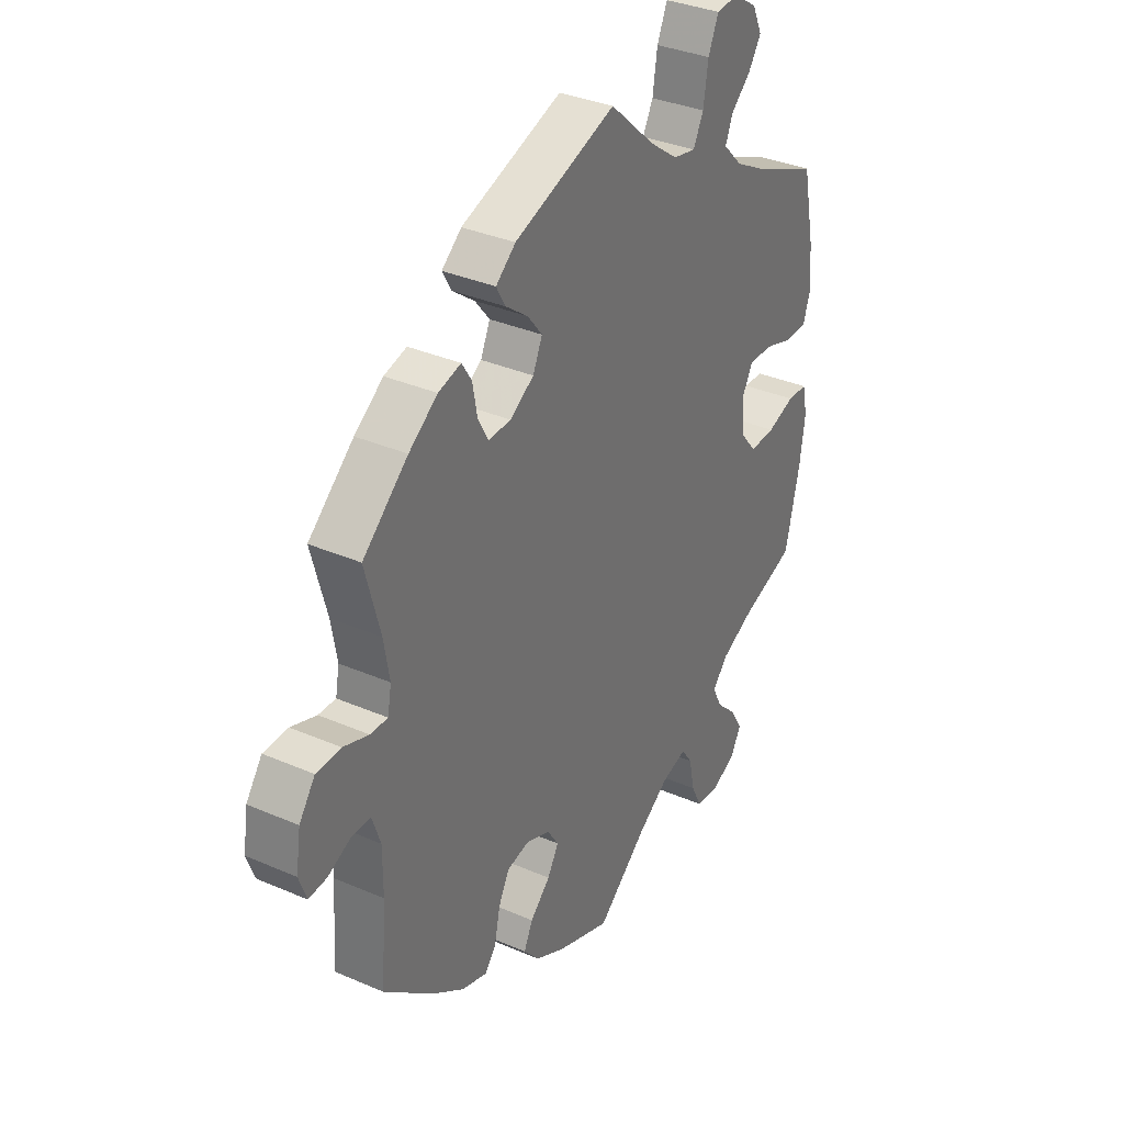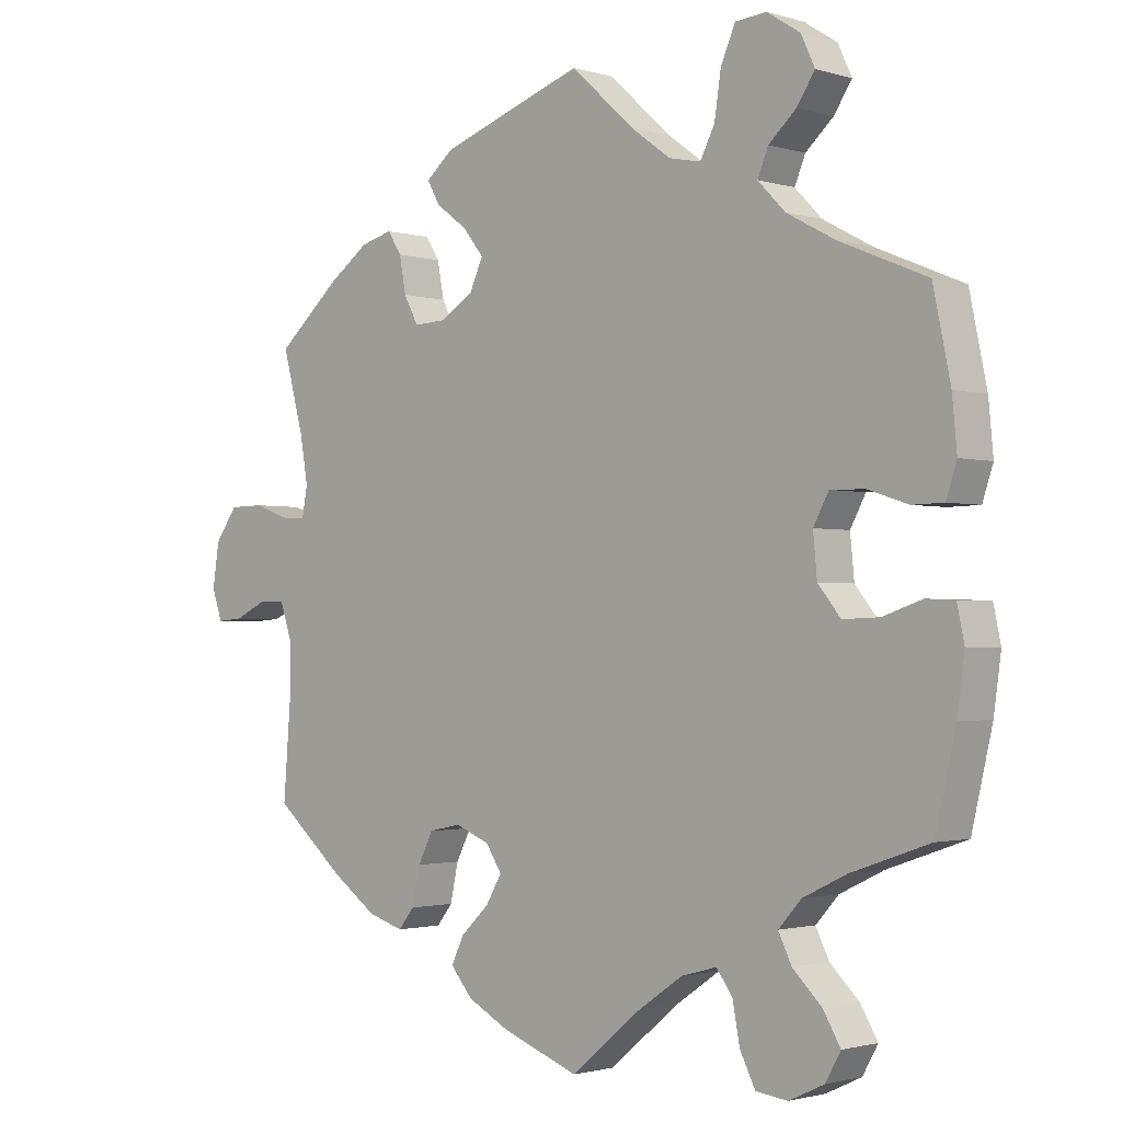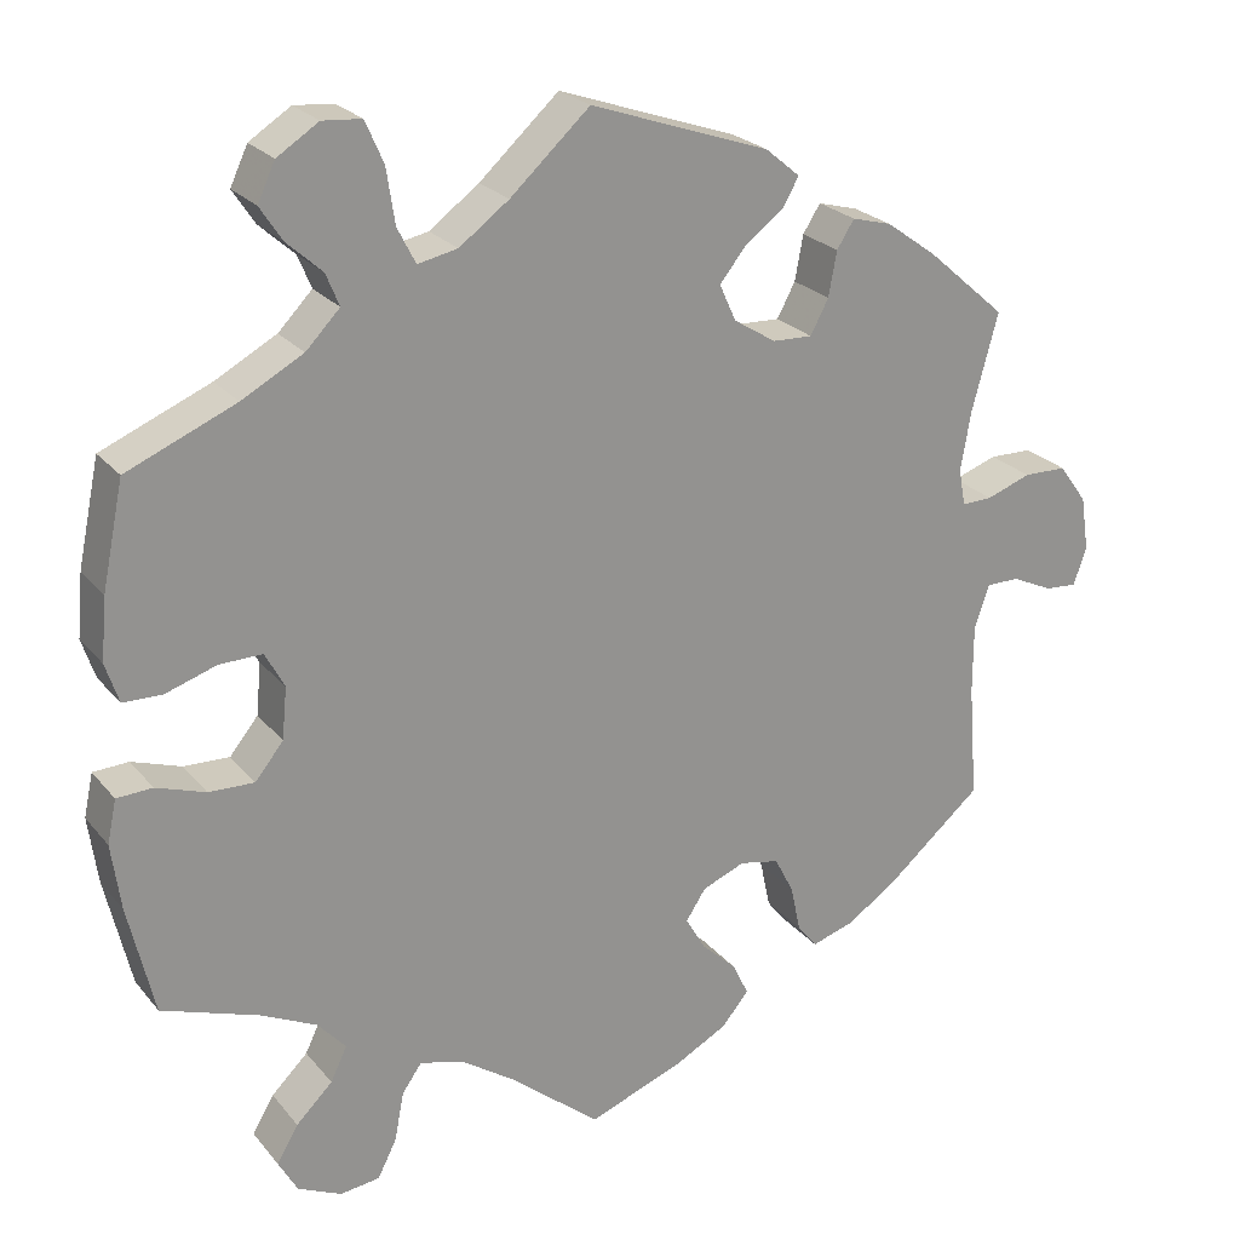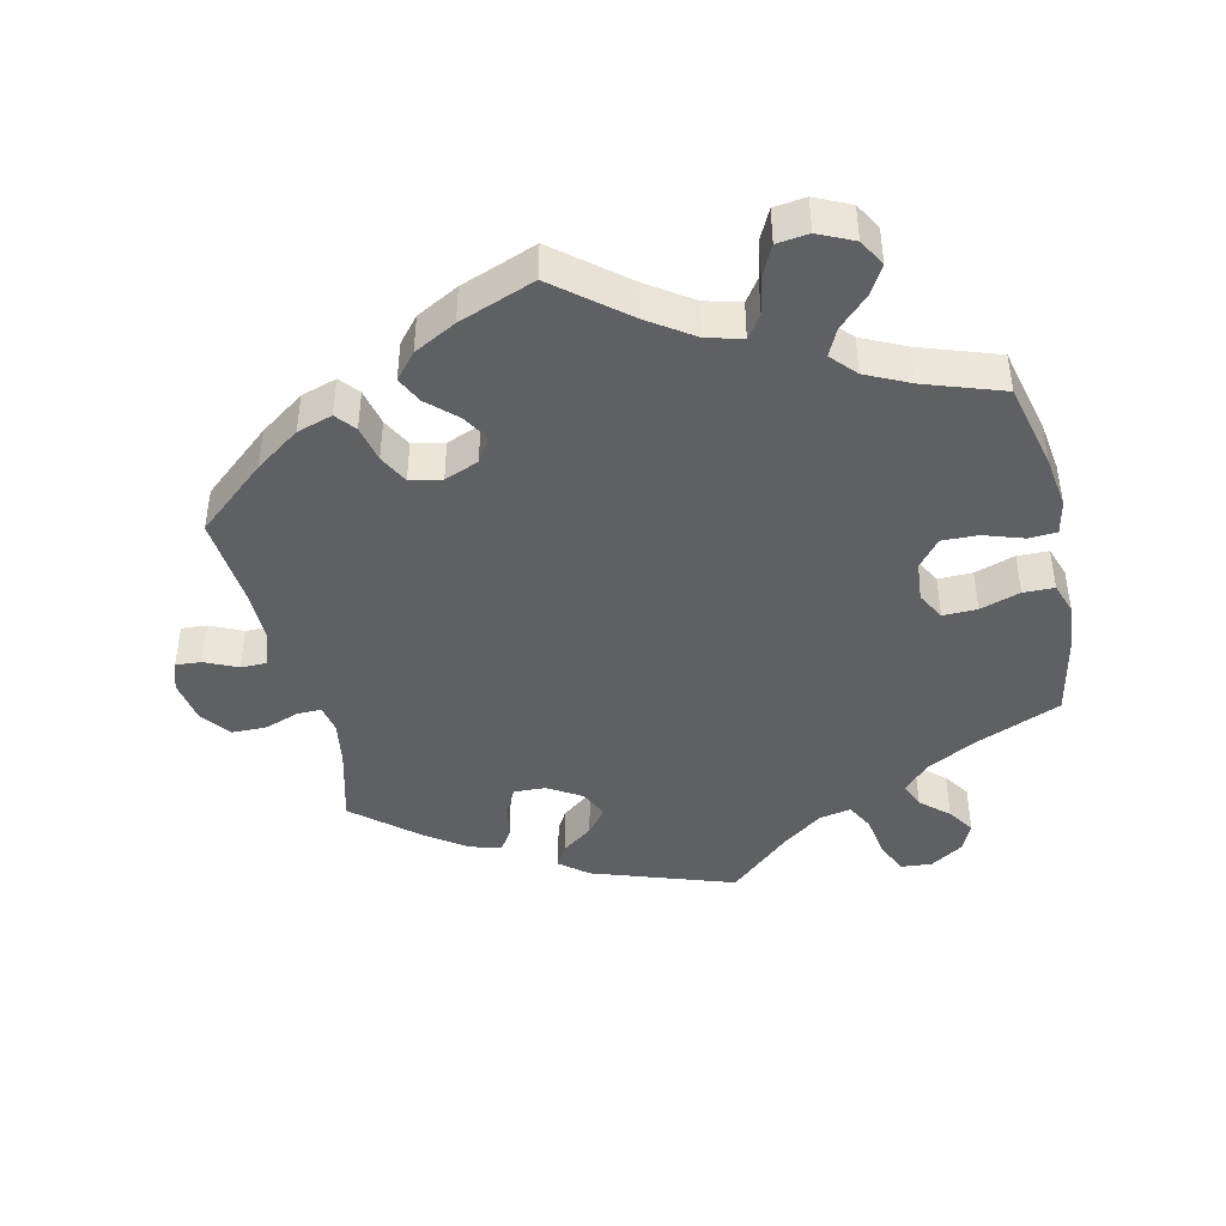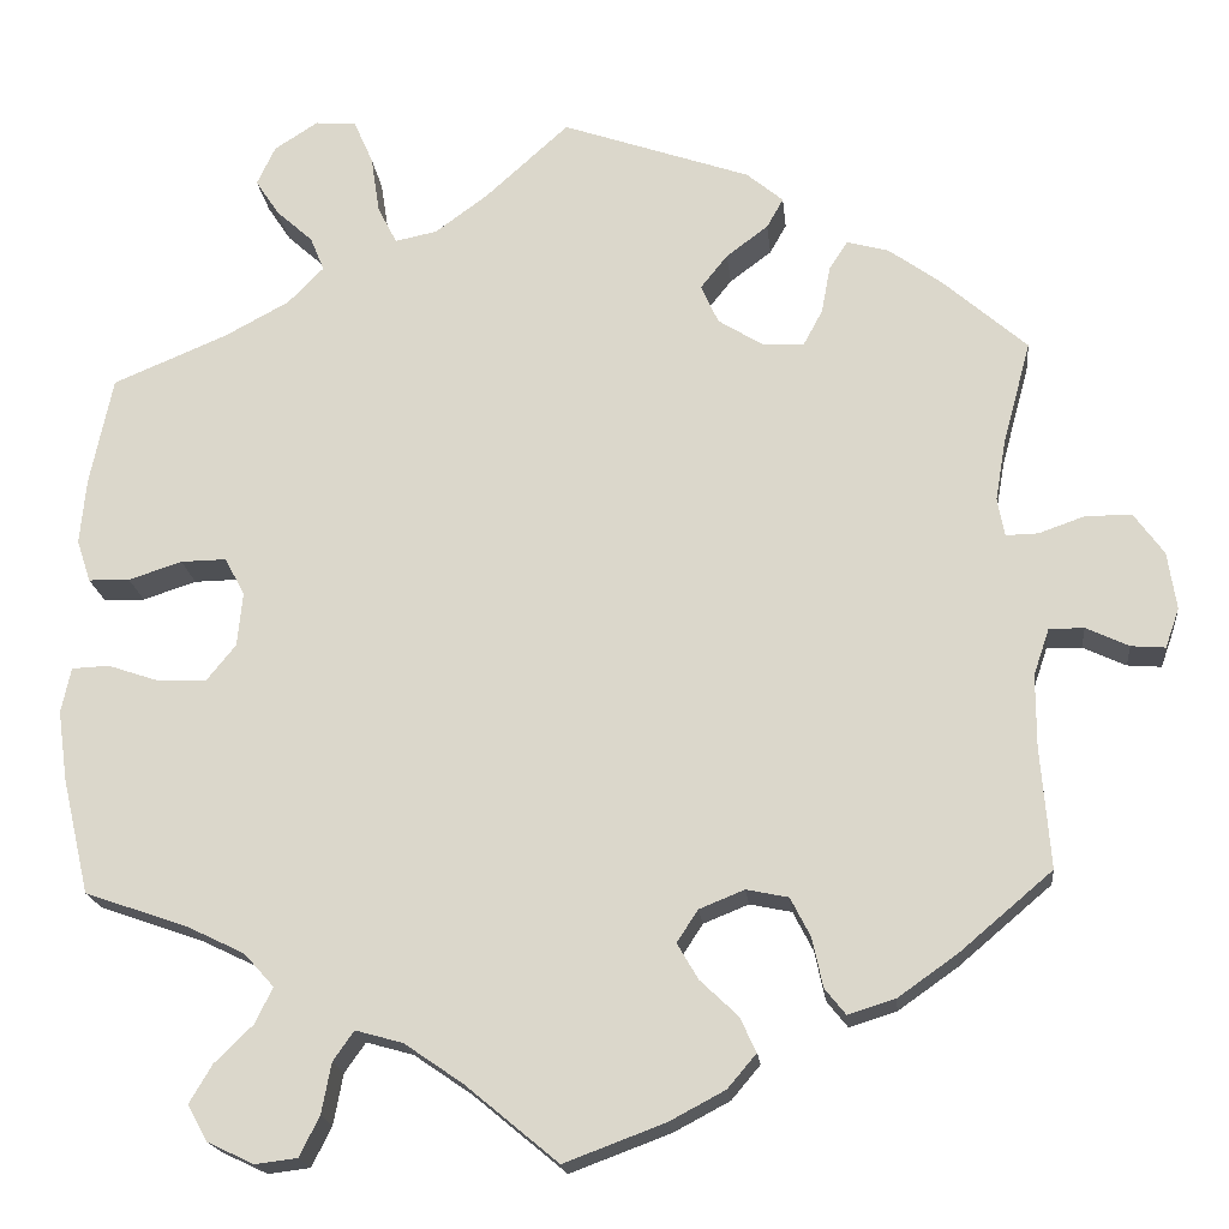
<metadata>
{"format":"obj","ext":"obj","renderer":"f3d","projection":"perspective","resolution":1024,"background":"white","views":[{"elev":34.6,"azim":120.2,"up":"+Z"},{"elev":-1.7,"azim":-137.0,"up":"+Z"},{"elev":23.8,"azim":-29.2,"up":"+Z"},{"elev":-42.9,"azim":-166.9,"up":"+Y"},{"elev":-18.9,"azim":5.8,"up":"+Z"}]}
</metadata>
<code>
v -0.353 0.07 -0.383
v -0.507 0.07 0.061
v 0 0.07 -0.62
v -0.446 0.07 0.081
v -0.57 0.07 0.11
v -0.409 0.07 -0.549
v 0.526 0.07 -0.088
v 0.544 0.07 -0.035
v -0.355 0.07 0.61
v 0.285 0.07 -0.435
v -0.319 0.07 -0.421
v 0.363 0.07 -0.448
v 0.179 0.07 -0.543
v -0.173 0.07 -0.486
v 0.672 0.07 -0.061
v -0.096 0.07 0.533
v -0.226 0.07 0.522
v -0.579 0.07 -0.097
v -0.106 0.07 -0.532
v 0.115 0.07 -0.577
v 0.537 0.07 -0.31
v 0.537 0.07 0.31
v 0.202 0.07 -0.324
v 0.38 0.07 0.438
v 0.216 0.07 0.545
v 0.25 0.07 -0.334
v 0.309 0.07 -0.465
v 0.191 0.07 0.44
v -0.383 0.07 -0.505
v 0.18 0.07 0.357
v 0.493 0.07 0.122
v -0.258 0.07 0.638
v -0.307 0.07 0.486
v 0.501 0.07 0.078
v 0.239 0.07 0.476
v -0.349 0.07 0.524
v -0.251 0.07 -0.505
v 0.505 0.07 0.192
v -0.156 0.07 0.489
v -0.204 0.07 0.479
v 0.16 0.07 0.401
v -0.394 0.07 0.082
v 0.584 0.07 -0.035
v 0.538 0.07 0.079
v -0.262 0.07 -0.563
v 0.332 0.07 0.451
v -0.339 0.07 -0.462
v -0.466 0.07 -0.063
v -0.386 0.07 -0.59
v 0.15 0.07 -0.423
v -0.305 0.07 0.642
v -0.411 0.07 -0.065
v 0.633 0.07 -0.058
v -0.554 0.07 0.062
v 0.15 0.07 -0.345
v 0.231 0.07 0.325
v -0.371 0.07 0.039
v 0.526 0.07 -0.171
v 0.258 0.07 0.51
v -0.333 0.07 -0.615
v -0.236 0.07 0.588
v 0.212 0.07 -0.504
v -0.285 0.07 -0.609
v 0.273 0.07 -0.379
v 0.193 0.07 -0.464
v -0.332 0.07 0.405
v -0.291 0.07 0.447
v -0.563 0.07 0.185
v 0.678 0.07 0.05
v -0.377 0.07 -0.023
v 0.126 0.07 -0.382
v 0.688 0.07 -0.016
v -0.227 0.07 -0.471
v -0 0.07 0.62
v -0.537 0.07 -0.31
v -0.419 0.07 -0.351
v 0.301 0.07 0.364
v 0.311 0.07 0.418
v 0.431 0.07 -0.4
v 0.279 0.07 0.323
v -0.406 0.07 0.365
v -0.376 0.07 0.565
v -0.568 0.07 -0.045
v 0.644 0.07 0.097
v -0.537 0.07 0.31
v 0.441 0.07 0.394
v -0.525 0.07 -0.043
v -0.568 0.07 -0.177
v 0.592 0.07 0.098
v -0.353 -0 -0.383
v -0.507 -0 0.061
v 0 -0 -0.62
v -0.446 -0 0.081
v -0.57 -0 0.11
v -0.409 -0 -0.549
v 0.526 -0 -0.088
v 0.544 -0 -0.035
v -0.355 -0 0.61
v 0.285 -0 -0.435
v -0.319 -0 -0.421
v 0.363 -0 -0.448
v 0.179 -0 -0.543
v -0.173 -0 -0.486
v 0.672 -0 -0.061
v -0.096 -0 0.533
v -0.226 -0 0.522
v -0.579 -0 -0.097
v -0.106 -0 -0.532
v 0.115 -0 -0.577
v 0.537 -0 -0.31
v 0.537 -0 0.31
v 0.202 -0 -0.324
v 0.38 -0 0.438
v 0.216 -0 0.545
v 0.25 -0 -0.334
v 0.309 -0 -0.465
v 0.191 -0 0.44
v -0.383 -0 -0.505
v 0.18 -0 0.357
v 0.493 -0 0.122
v -0.258 -0 0.638
v -0.307 -0 0.486
v 0.501 -0 0.078
v 0.239 -0 0.476
v -0.349 -0 0.524
v -0.251 -0 -0.505
v 0.505 -0 0.192
v -0.156 -0 0.489
v -0.204 -0 0.479
v 0.16 -0 0.401
v -0.394 -0 0.082
v 0.584 -0 -0.035
v 0.538 -0 0.079
v -0.262 -0 -0.563
v 0.332 -0 0.451
v -0.339 -0 -0.462
v -0.466 -0 -0.063
v -0.386 -0 -0.59
v 0.15 -0 -0.423
v -0.305 -0 0.642
v -0.411 -0 -0.065
v 0.633 -0 -0.058
v -0.554 -0 0.062
v 0.15 -0 -0.345
v 0.231 -0 0.325
v -0.371 -0 0.039
v 0.526 -0 -0.171
v 0.258 -0 0.51
v -0.333 -0 -0.615
v -0.236 -0 0.588
v 0.212 -0 -0.504
v -0.285 -0 -0.609
v 0.273 -0 -0.379
v 0.193 -0 -0.464
v -0.332 -0 0.405
v -0.291 -0 0.447
v -0.563 -0 0.185
v 0.678 -0 0.05
v -0.377 -0 -0.023
v 0.126 -0 -0.382
v 0.688 -0 -0.016
v -0.227 -0 -0.471
v -0 -0 0.62
v -0.537 -0 -0.31
v -0.419 -0 -0.351
v 0.301 -0 0.364
v 0.311 -0 0.418
v 0.431 -0 -0.4
v 0.279 -0 0.323
v -0.406 -0 0.365
v -0.376 -0 0.565
v -0.568 -0 -0.045
v 0.644 -0 0.097
v -0.537 -0 0.31
v 0.441 -0 0.394
v -0.525 -0 -0.043
v -0.568 -0 -0.177
v 0.592 -0 0.098
f 86 22 38
f 24 86 38 31
f 77 78 46 24
f 80 77 24 31
f 56 80 31 34
f 30 56 34
f 25 59 35 28
f 16 74 25 28
f 39 16 28 41
f 40 39 41 30
f 51 32 61 17
f 51 17 40
f 9 51 40
f 33 36 82 9
f 67 33 9 40
f 66 67 40 30
f 5 68 85 81
f 4 2 54 5
f 42 4 5 81
f 57 42 81 66
f 18 83 87 48
f 18 48 52
f 76 75 88 18
f 1 76 18 52
f 11 1 52 70
f 49 6 29 47
f 49 47 11
f 60 49 11
f 37 45 63 60
f 73 37 60 11
f 14 73 11 70
f 13 20 3 19
f 50 65 62 13
f 71 50 13 19
f 55 71 19 14
f 12 27 10 64
f 12 64 26
f 58 21 79 12
f 7 58 12 26
f 8 7 26 23
f 72 15 53 43
f 72 43 8
f 69 72 8
f 44 89 84 69
f 34 44 69 8
f 55 14 70 57
f 55 57 66 30
f 23 55 30
f 34 8 23 30
f 127 111 175
f 120 127 175 113
f 113 135 167 166
f 120 113 166 169
f 123 120 169 145
f 123 145 119
f 117 124 148 114
f 117 114 163 105
f 130 117 105 128
f 119 130 128 129
f 106 150 121 140
f 129 106 140
f 129 140 98
f 98 171 125 122
f 129 98 122 156
f 119 129 156 155
f 170 174 157 94
f 94 143 91 93
f 170 94 93 131
f 155 170 131 146
f 137 176 172 107
f 141 137 107
f 107 177 164 165
f 141 107 165 90
f 159 141 90 100
f 136 118 95 138
f 100 136 138
f 100 138 149
f 149 152 134 126
f 100 149 126 162
f 159 100 162 103
f 108 92 109 102
f 102 151 154 139
f 108 102 139 160
f 103 108 160 144
f 153 99 116 101
f 115 153 101
f 101 168 110 147
f 115 101 147 96
f 112 115 96 97
f 132 142 104 161
f 97 132 161
f 97 161 158
f 158 173 178 133
f 97 158 133 123
f 146 159 103 144
f 119 155 146 144
f 119 144 112
f 119 112 97 123
f 38 127 120 31
f 31 120 123 34
f 34 123 133 44
f 44 133 178 89
f 89 178 173 84
f 84 173 158 69
f 69 158 161 72
f 72 161 104 15
f 15 104 142 53
f 53 142 132 43
f 43 132 97 8
f 8 97 96 7
f 7 96 147 58
f 58 147 110 21
f 21 110 168 79
f 79 168 101 12
f 12 101 116 27
f 27 116 99 10
f 10 99 153 64
f 64 153 115 26
f 26 115 112 23
f 23 112 144 55
f 55 144 160 71
f 71 160 139 50
f 50 139 154 65
f 65 154 151 62
f 62 151 102 13
f 13 102 109 20
f 20 109 92 3
f 3 92 108 19
f 19 108 103 14
f 14 103 162 73
f 73 162 126 37
f 37 126 134 45
f 45 134 152 63
f 63 152 149 60
f 60 149 138 49
f 49 138 95 6
f 6 95 118 29
f 29 118 136 47
f 47 136 100 11
f 11 100 90 1
f 1 90 165 76
f 76 165 164 75
f 75 164 177 88
f 88 177 107 18
f 18 107 172 83
f 83 172 176 87
f 87 176 137 48
f 48 137 141 52
f 52 141 159 70
f 70 159 146 57
f 57 146 131 42
f 42 131 93 4
f 4 93 91 2
f 2 91 143 54
f 54 143 94 5
f 5 94 157 68
f 68 157 174 85
f 85 174 170 81
f 81 170 155 66
f 66 155 156 67
f 67 156 122 33
f 33 122 125 36
f 36 125 171 82
f 82 171 98 9
f 9 98 140 51
f 51 140 121 32
f 32 121 150 61
f 61 150 106 17
f 17 106 129 40
f 40 129 128 39
f 39 128 105 16
f 16 105 163 74
f 74 163 114 25
f 25 114 148 59
f 59 148 124 35
f 35 124 117 28
f 28 117 130 41
f 41 130 119 30
f 30 119 145 56
f 56 145 169 80
f 80 169 166 77
f 77 166 167 78
f 78 167 135 46
f 46 135 113 24
f 24 113 175 86
f 86 175 111 22
f 22 111 127 38

</code>
